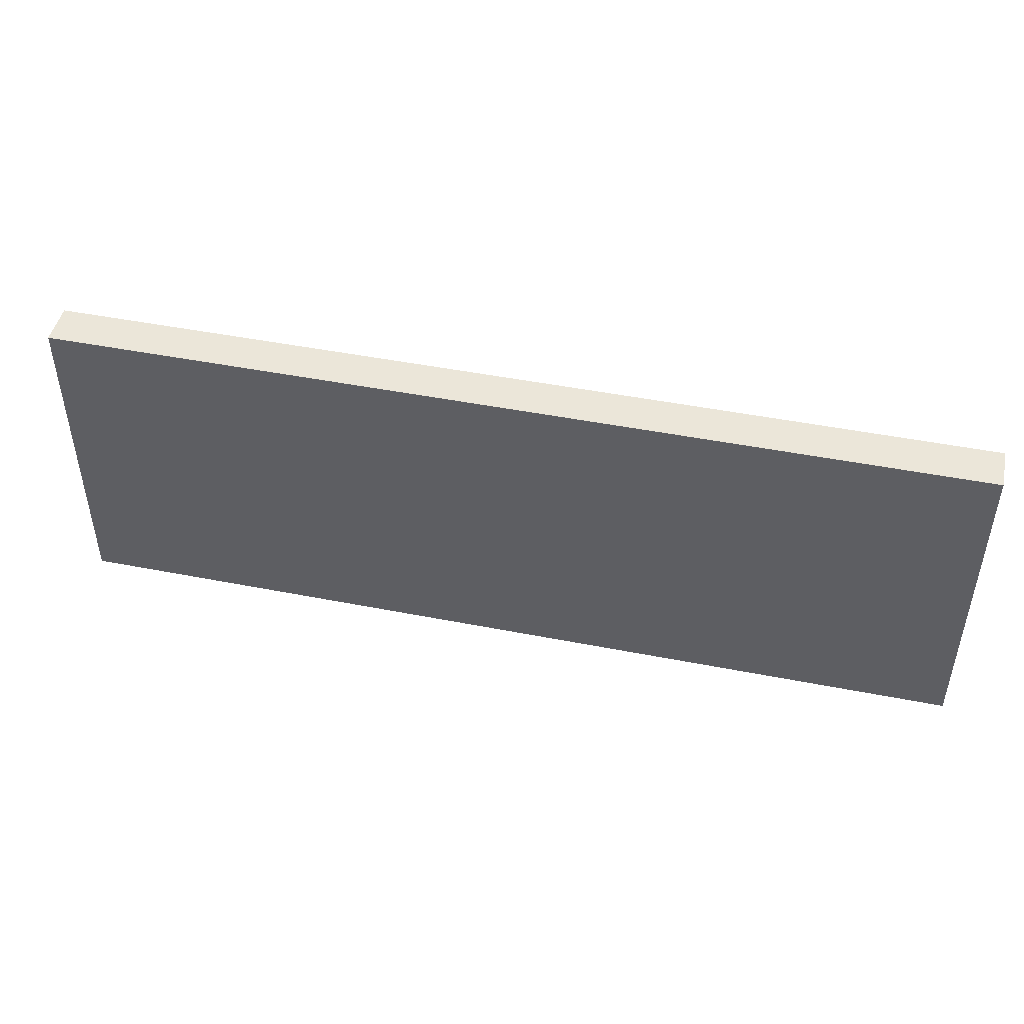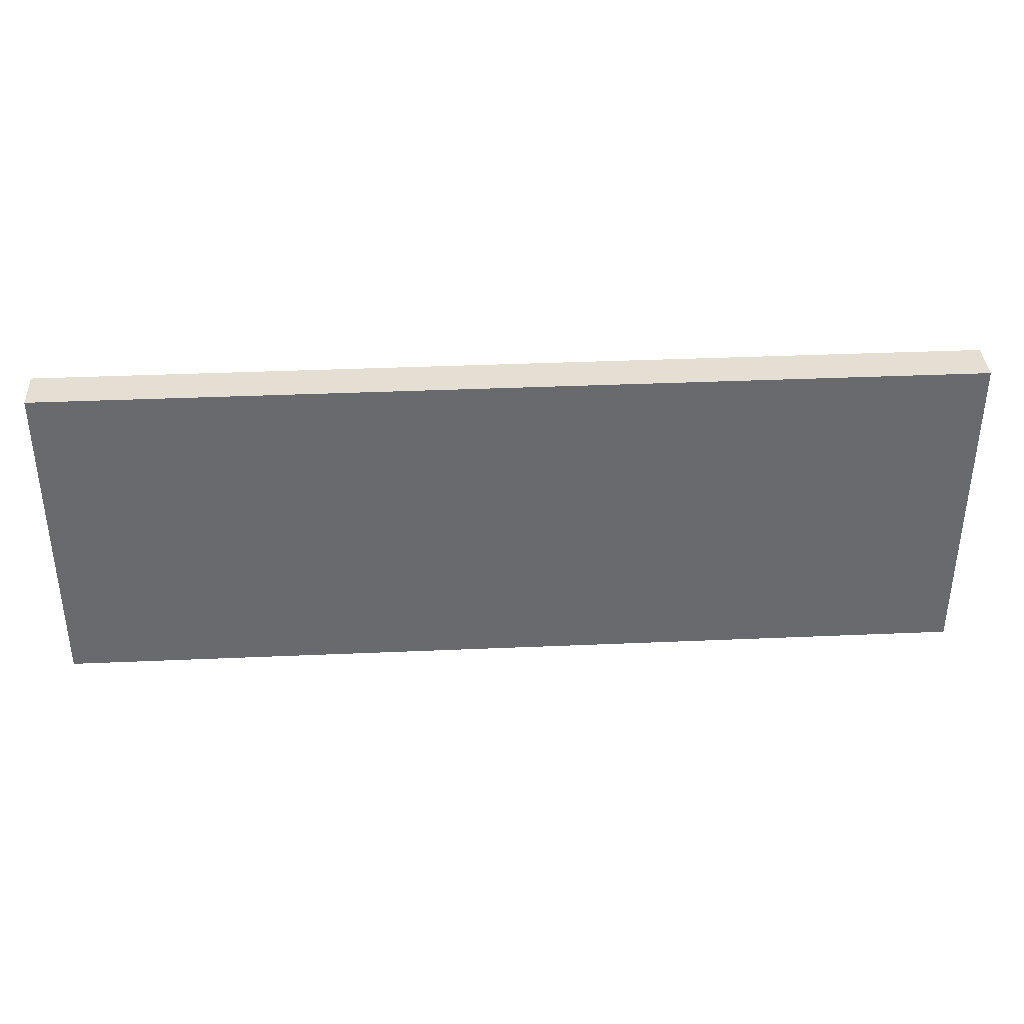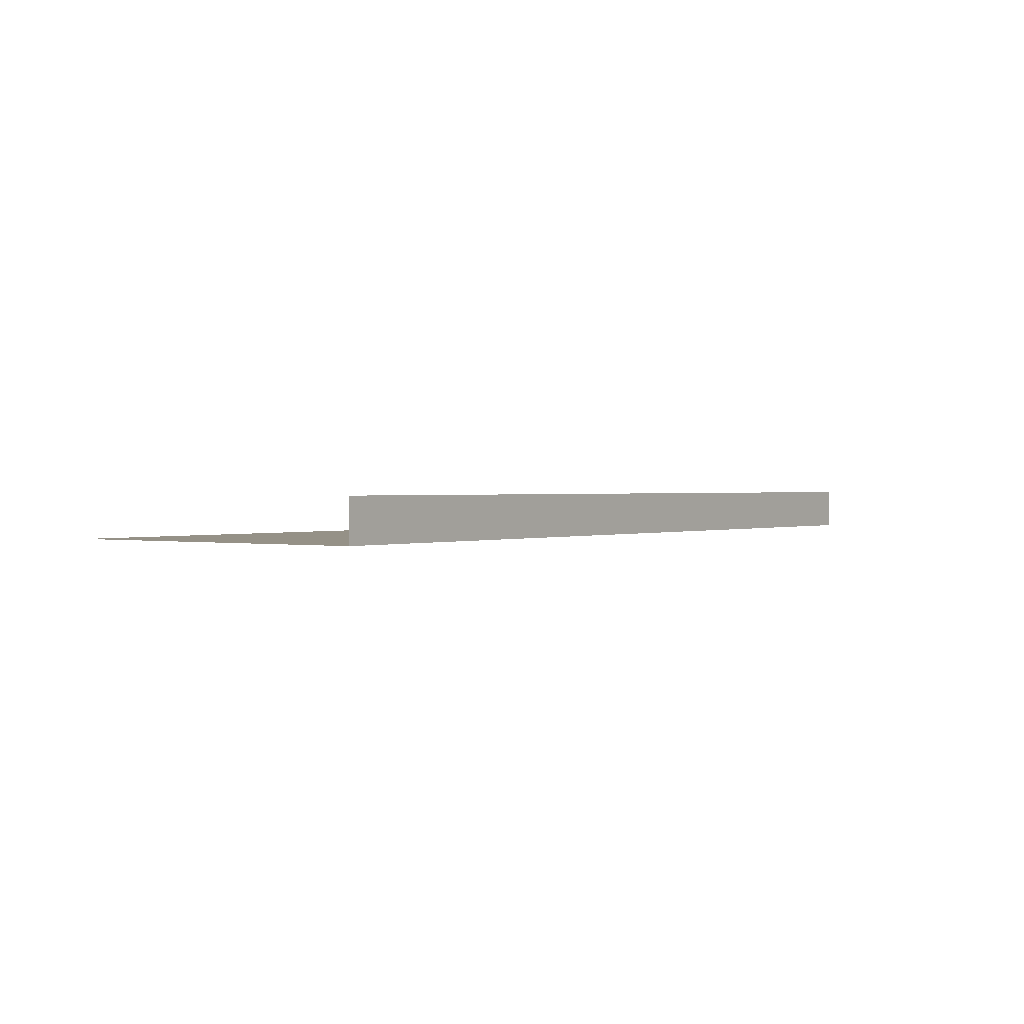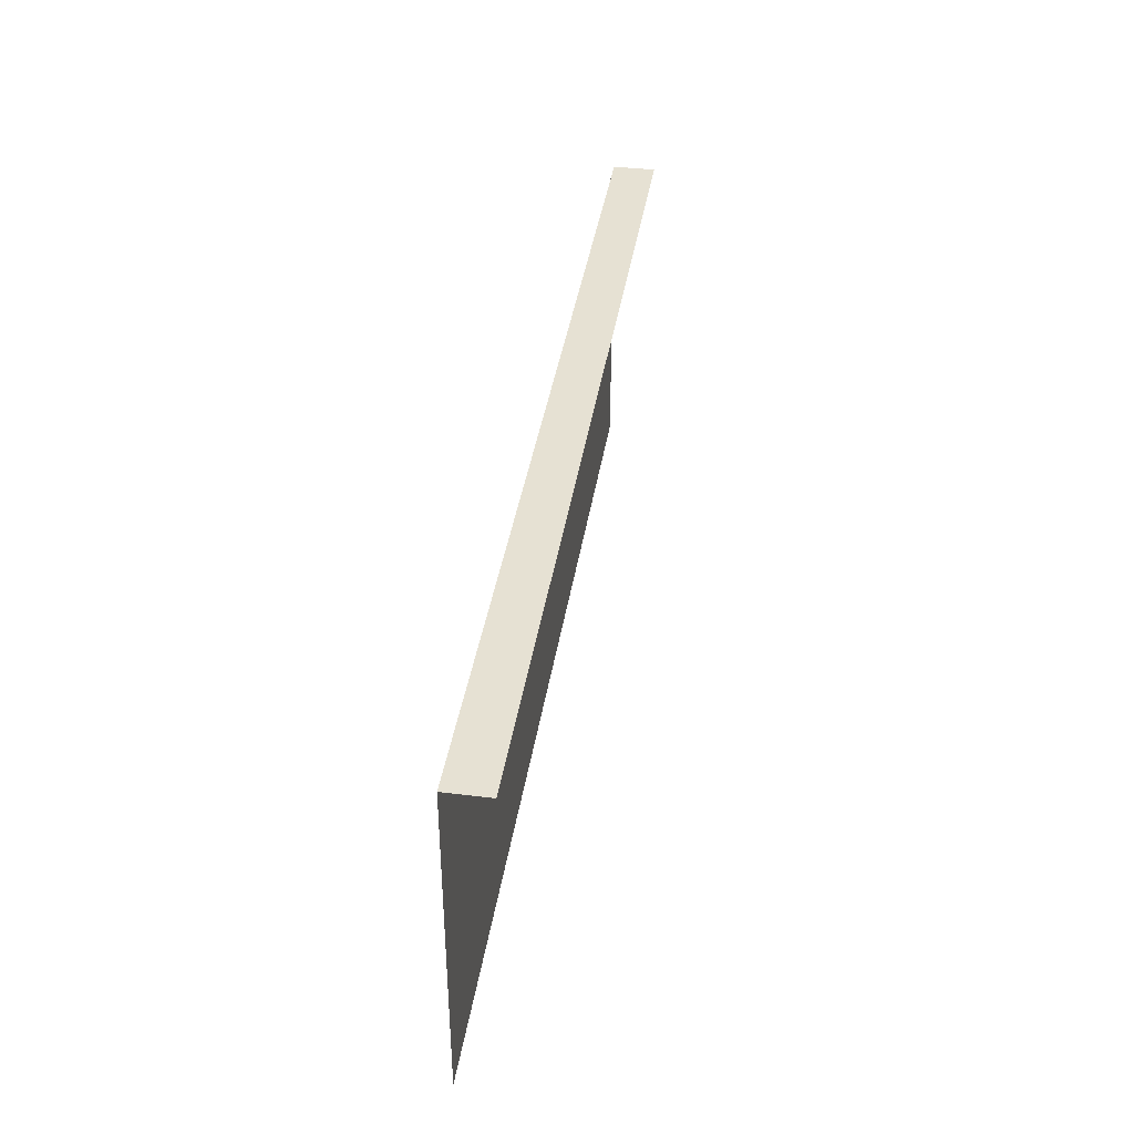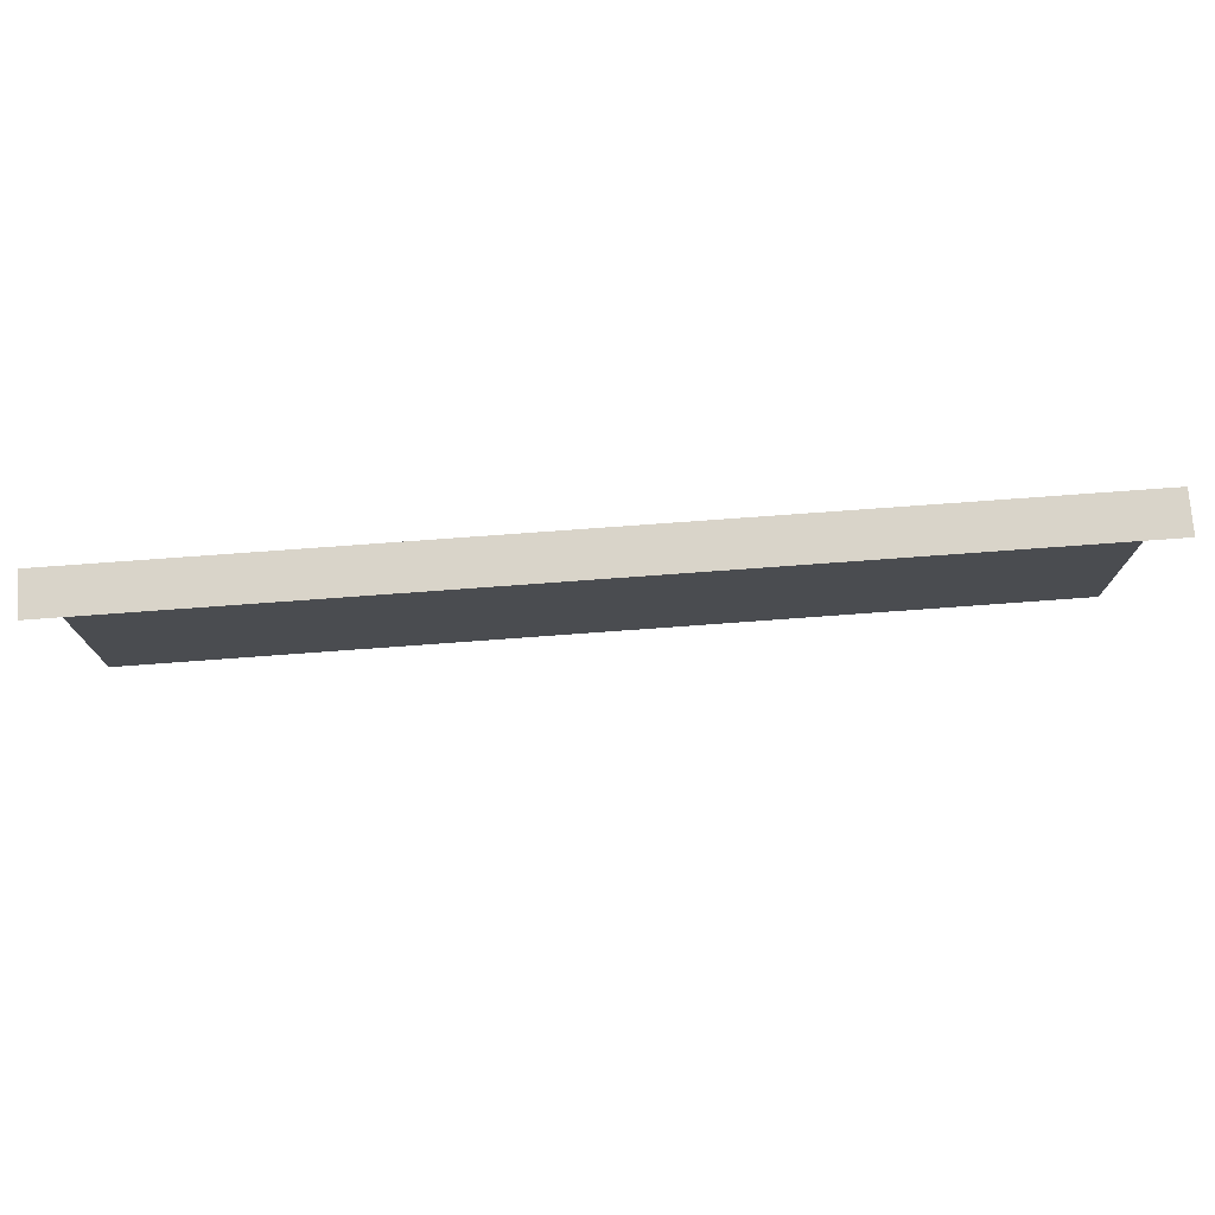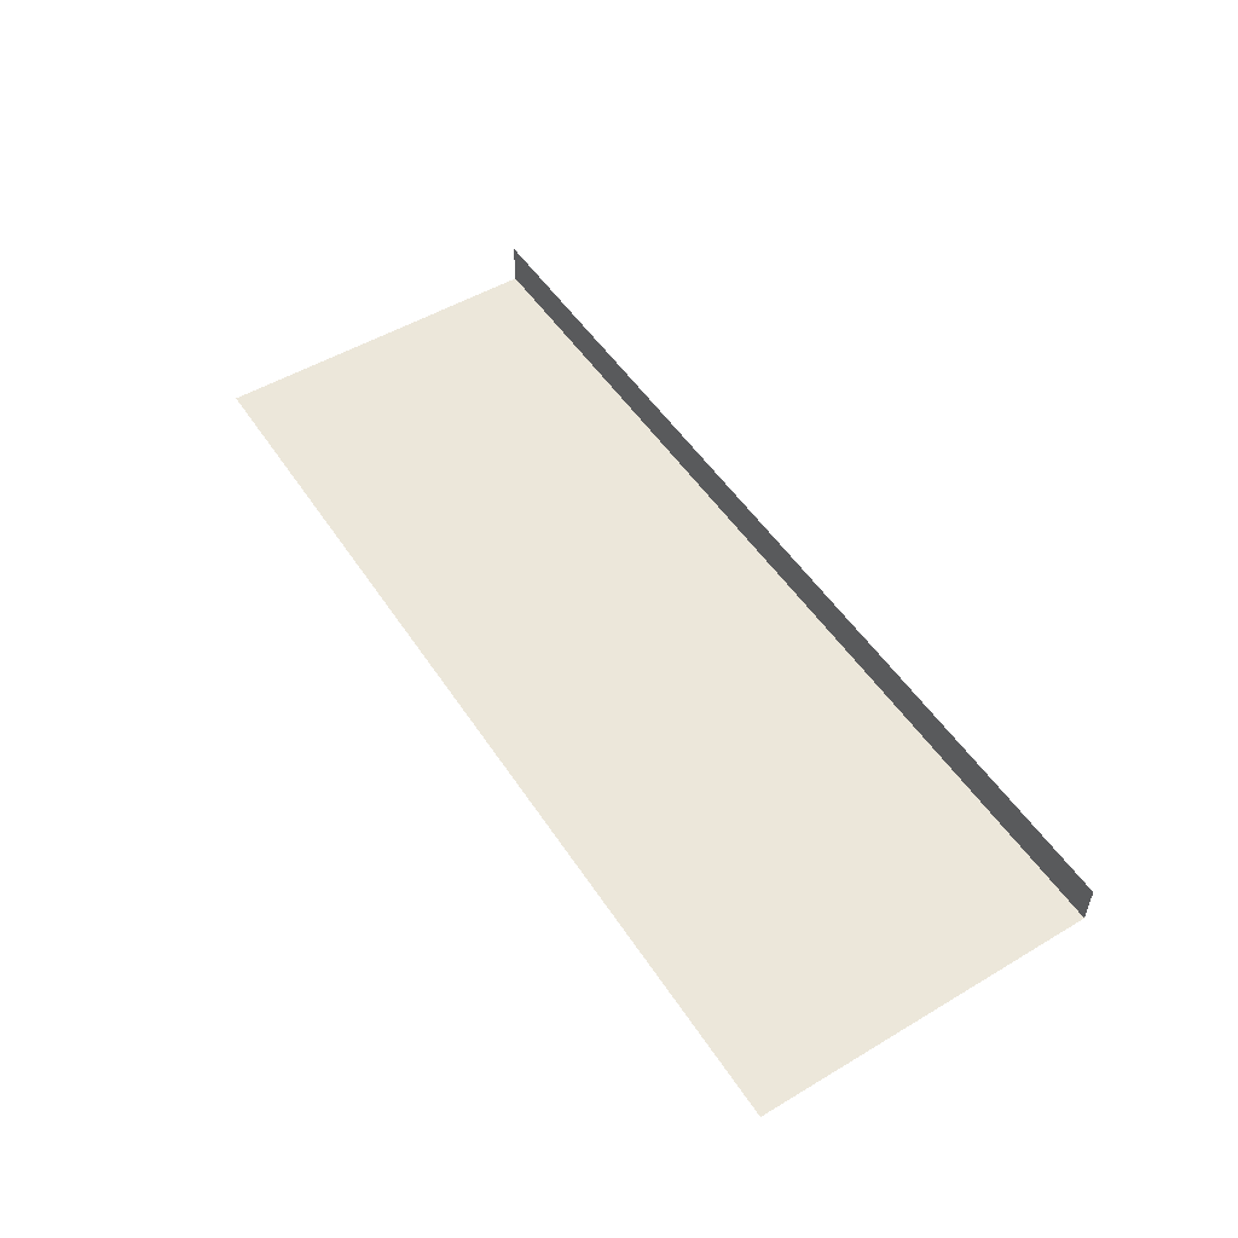
<metadata>
{"format":"obj","ext":"obj","renderer":"f3d","projection":"perspective","resolution":1024,"background":"white","views":[{"elev":46.8,"azim":-167.4,"up":"+Y"},{"elev":37.1,"azim":176.8,"up":"+Y"},{"elev":0.9,"azim":125.6,"up":"+Z"},{"elev":38.9,"azim":-81.3,"up":"+Y"},{"elev":74.9,"azim":-4.2,"up":"+Y"},{"elev":51.8,"azim":57.4,"up":"+Z"}]}
</metadata>
<code>
o R1_10_1/R1_10/mesh13/mesh13-geometry#mesh13-geometry
v -0.3575 -0.5639 -0.5304
v 0.3609 -0.5639 -0.563
v -0.3575 -0.5639 -0.563
v 0.3609 -0.5639 -0.5304
v 0.3609 -0.8197 -0.563
v -0.3575 -0.8197 -0.563
f 1 2 3
f 2 1 4
f 5 3 2
f 3 5 6
f 3 2 1
f 4 1 2
f 2 3 5
f 6 5 3

</code>
